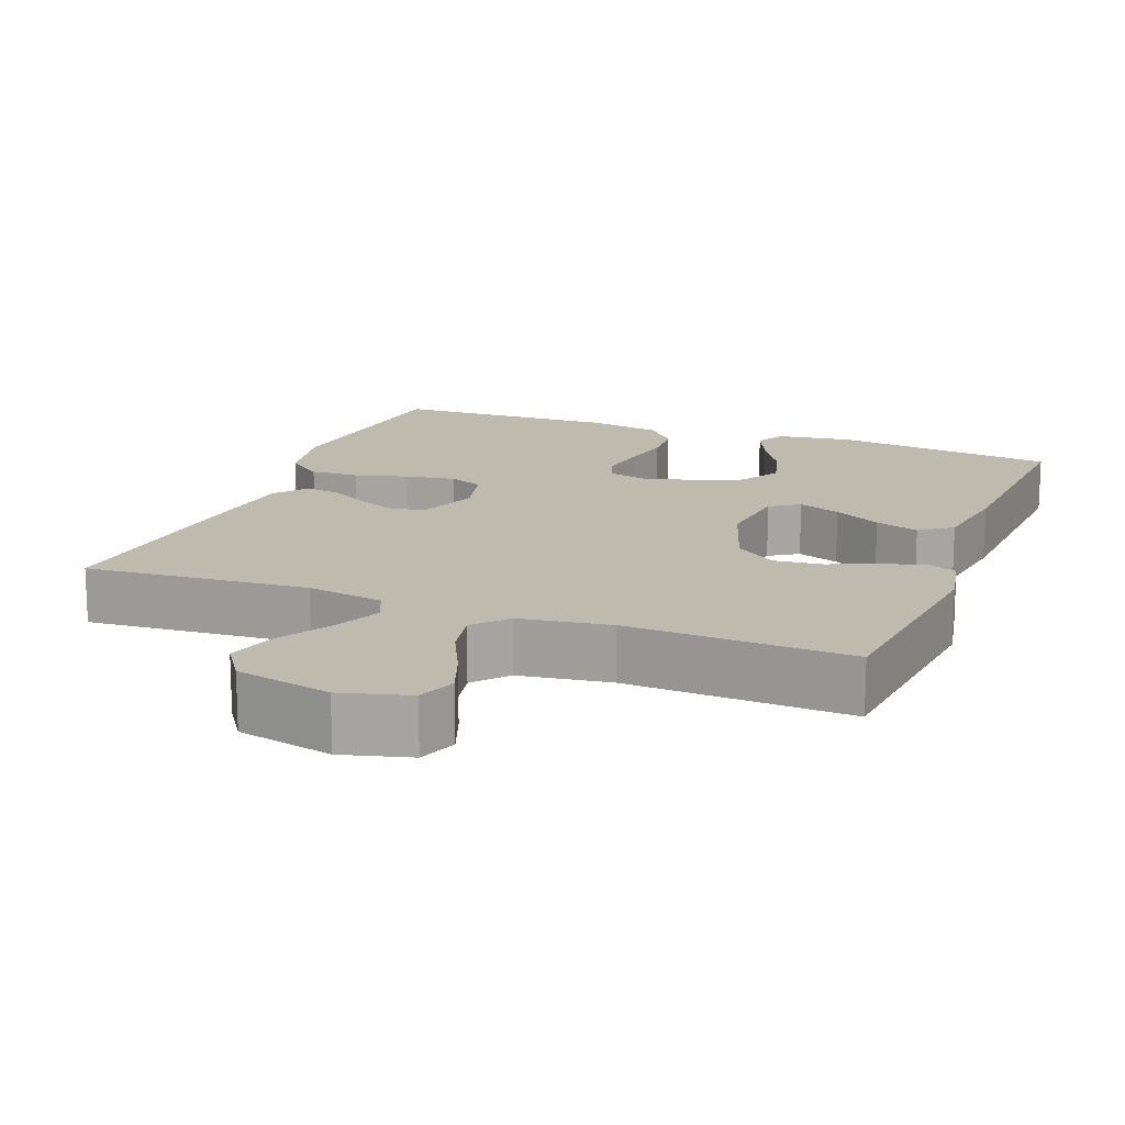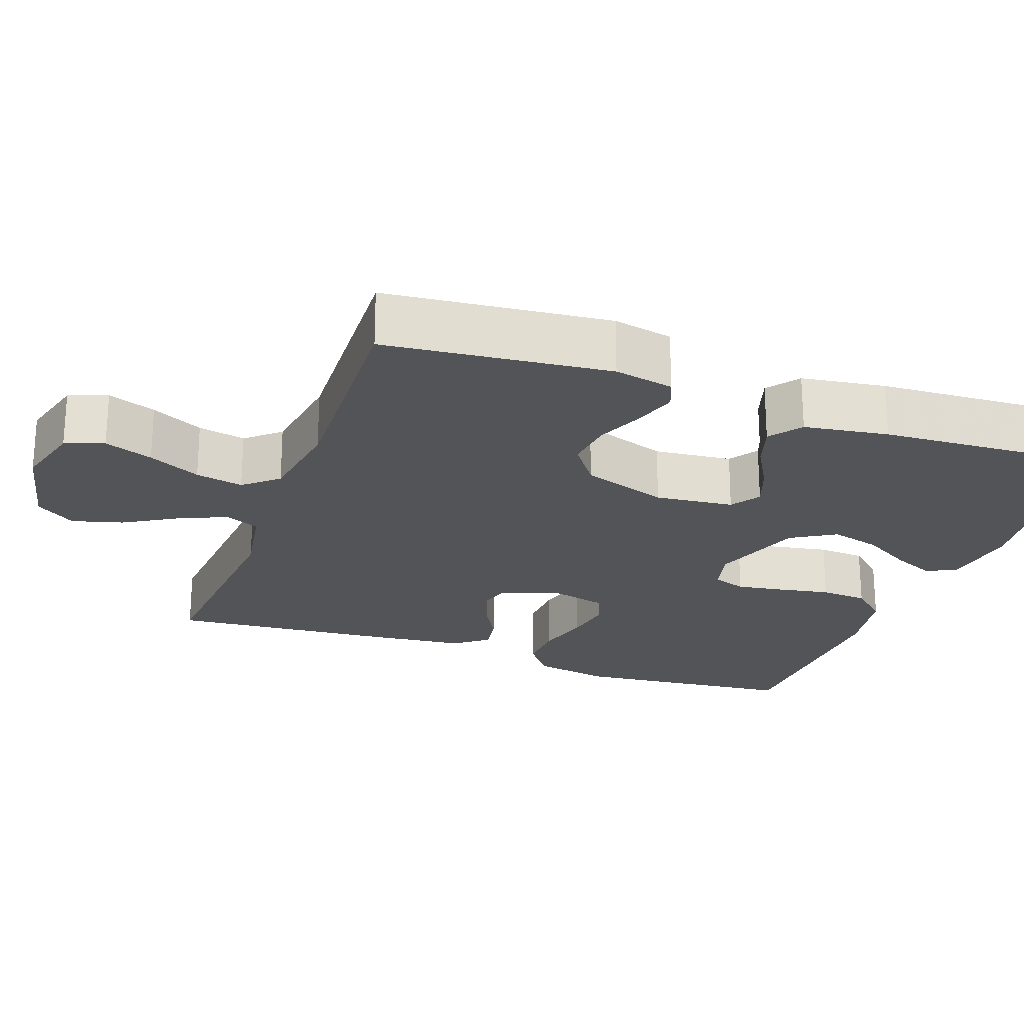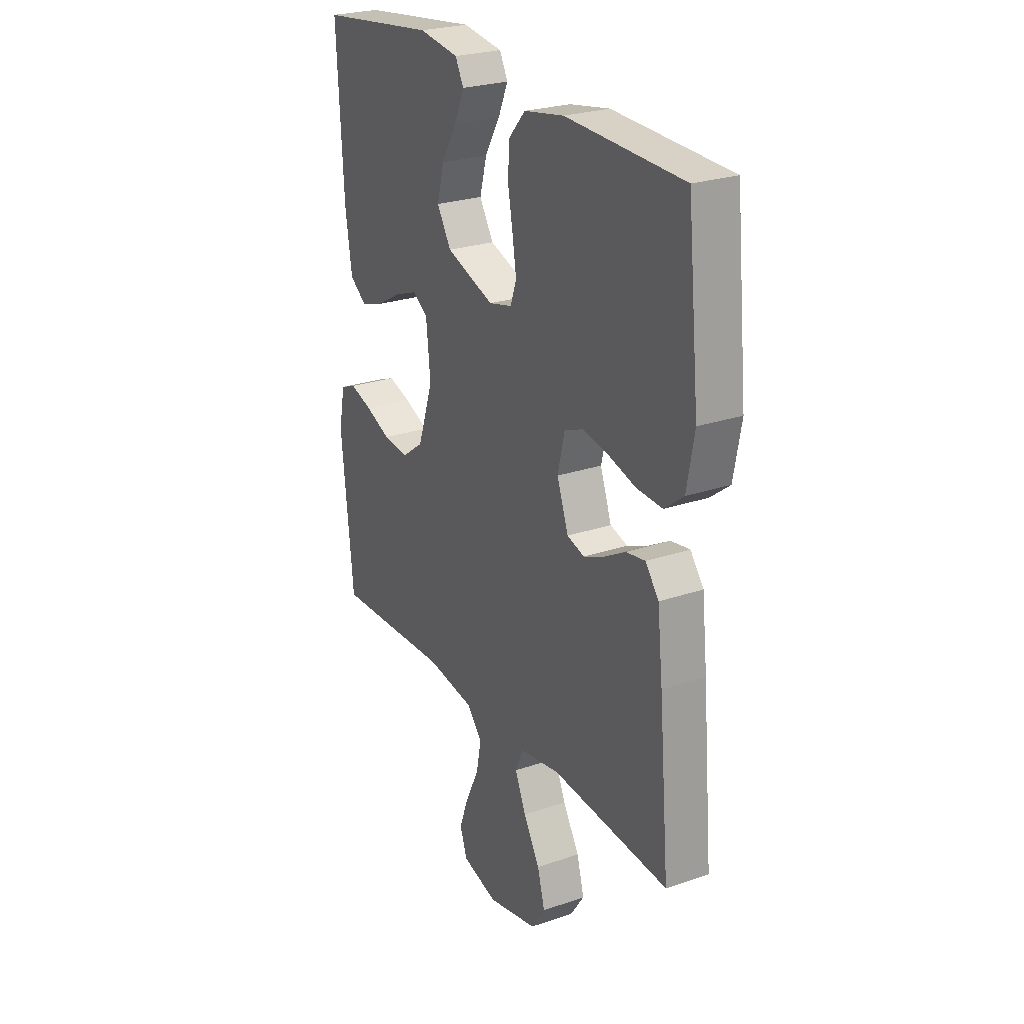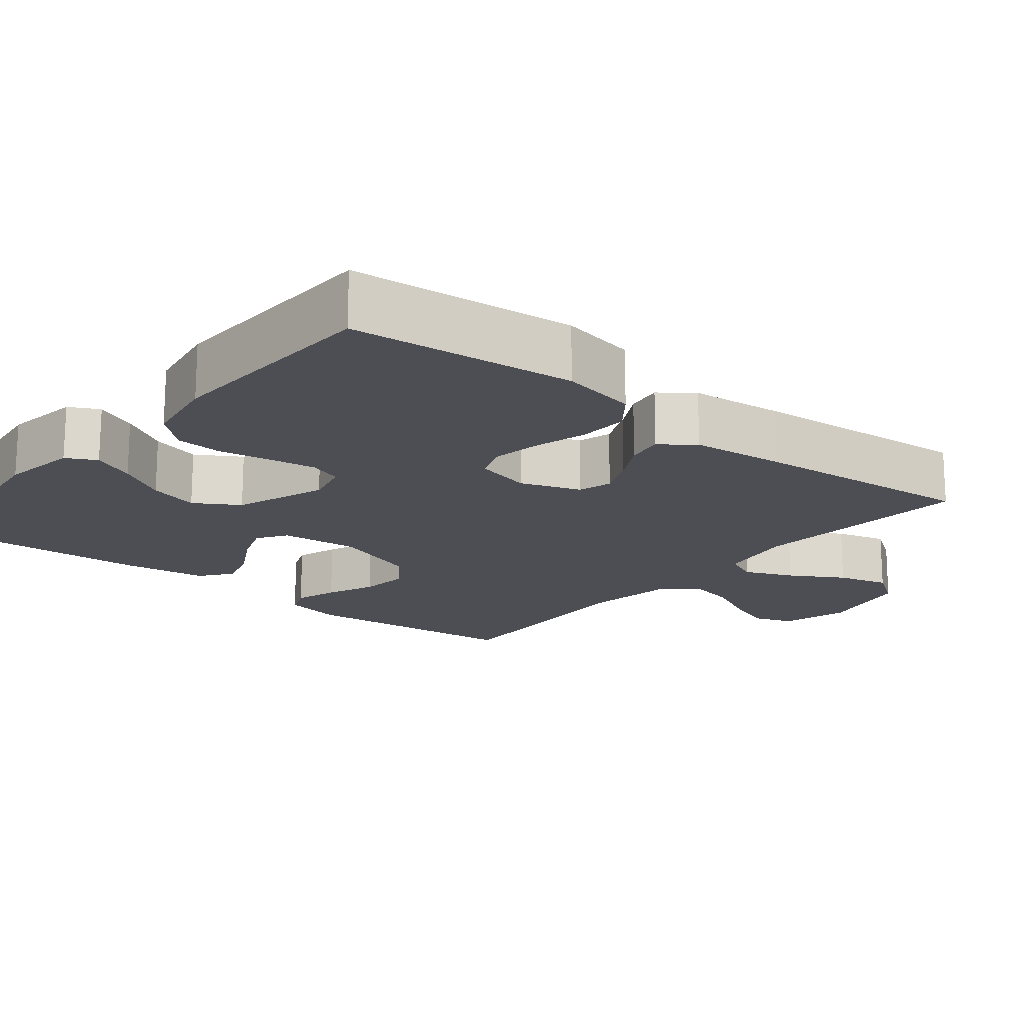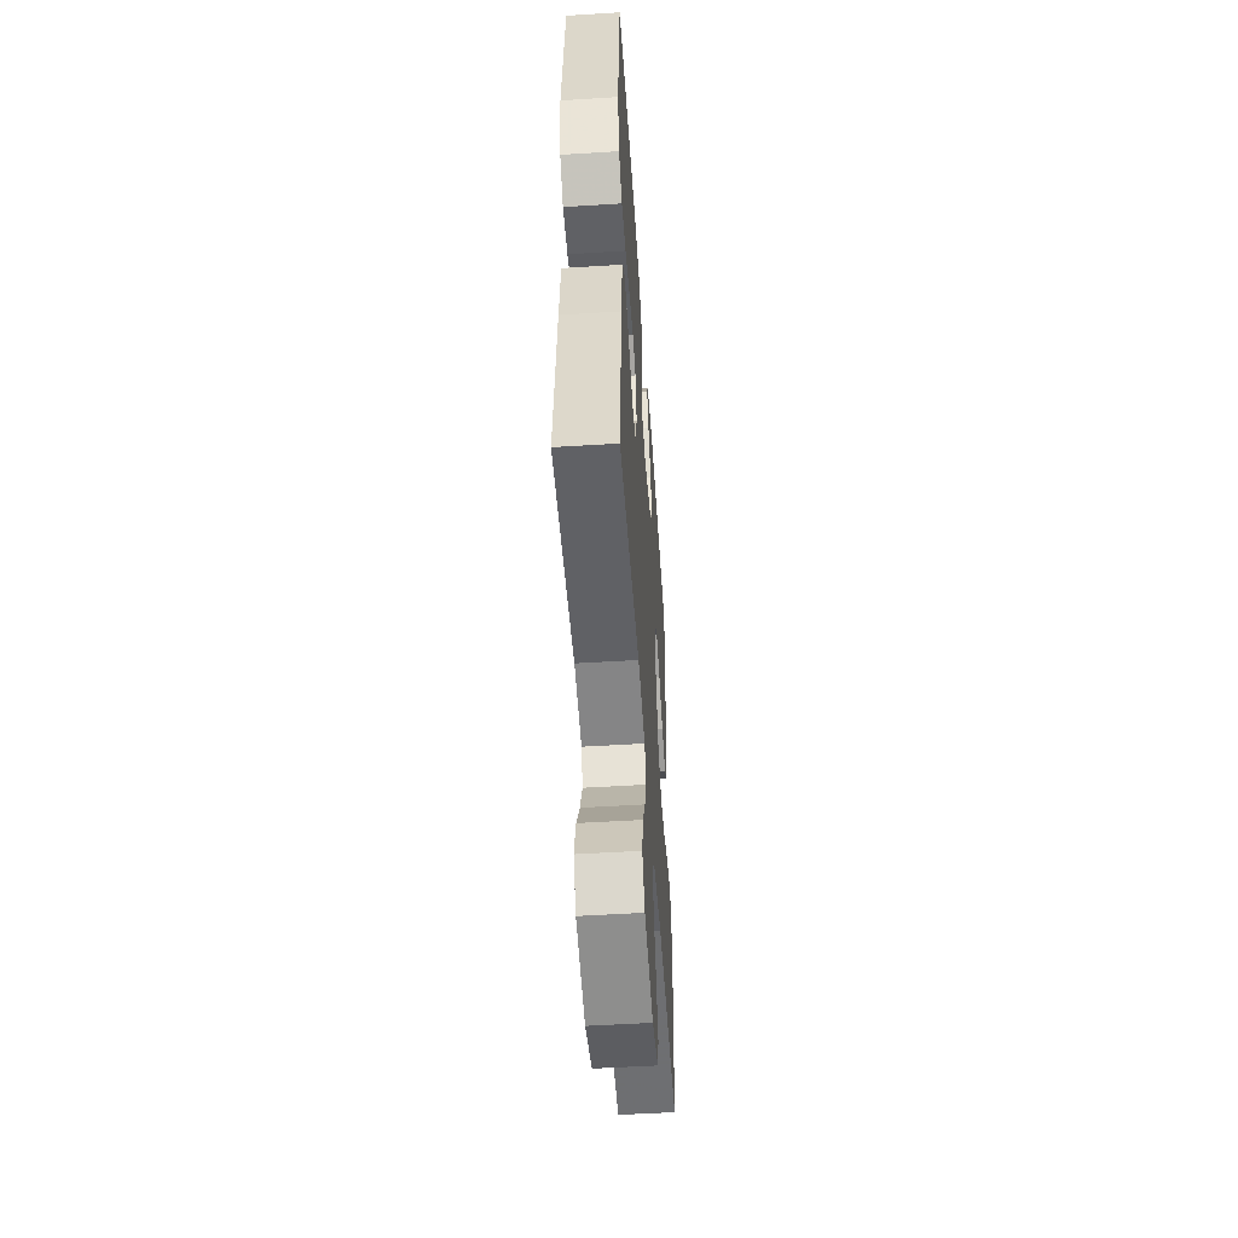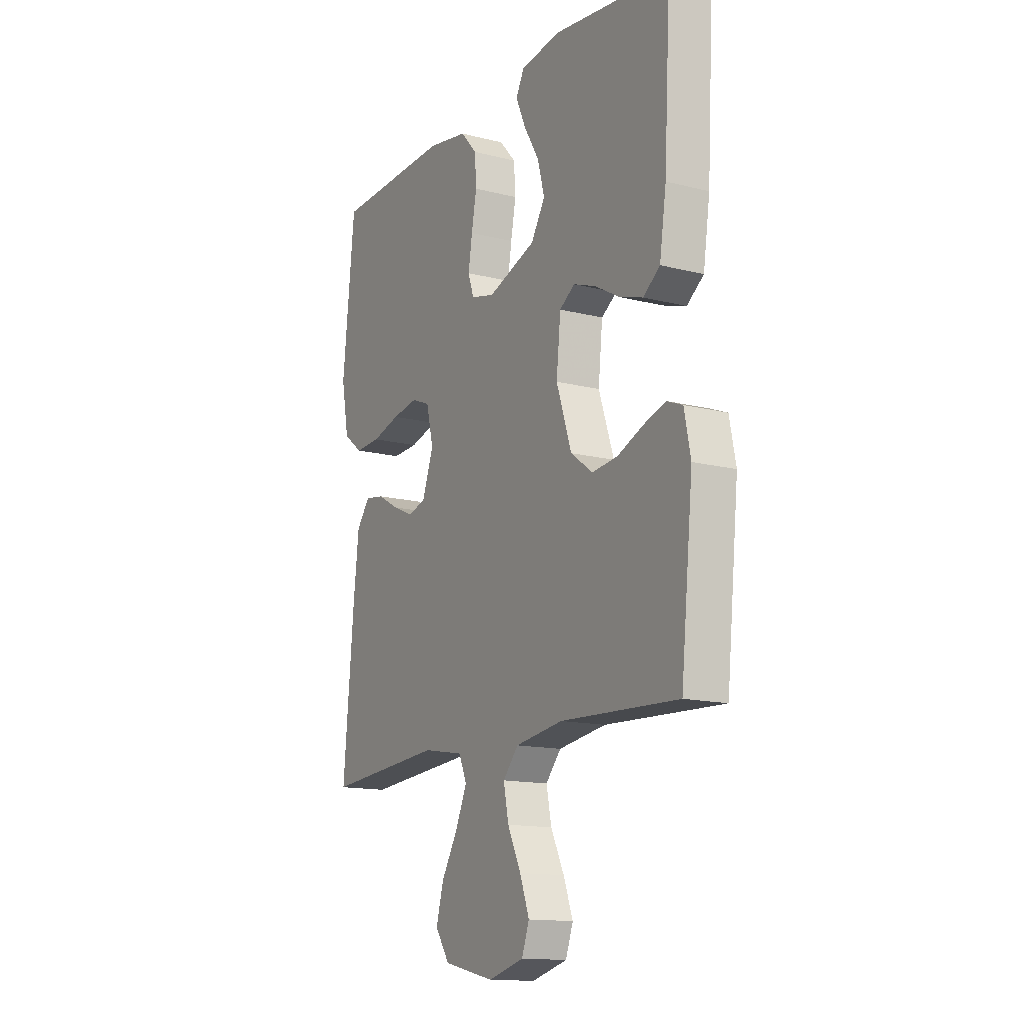
<metadata>
{"format":"obj","ext":"obj","renderer":"f3d","projection":"perspective","resolution":1024,"background":"white","views":[{"elev":15.7,"azim":-158.8,"up":"+Y"},{"elev":-23.2,"azim":-109.9,"up":"+Y"},{"elev":25.3,"azim":61.1,"up":"+Z"},{"elev":-17.3,"azim":50.7,"up":"+Y"},{"elev":-52.2,"azim":93.9,"up":"+Z"},{"elev":-14.2,"azim":-119.2,"up":"+Z"}]}
</metadata>
<code>
v -0.5 0.07 -0.5
v -0.531 0.07 -0.2
v -0.515 0.07 -0.12
v -0.475 0.07 -0.104
v -0.418 0.07 -0.122
v -0.353 0.07 -0.149
v -0.288 0.07 -0.156
v -0.232 0.07 -0.115
v -0.193 0.07 0
v -0.204 0.07 0.105
v -0.243 0.07 0.131
v -0.3 0.07 0.11
v -0.364 0.07 0.074
v -0.423 0.07 0.055
v -0.466 0.07 0.087
v -0.483 0.07 0.2
v -0.5 0.07 0.5
v -0.2 0.07 0.538
v -0.098 0.07 0.523
v -0.077 0.07 0.483
v -0.102 0.07 0.426
v -0.141 0.07 0.36
v -0.159 0.07 0.293
v -0.123 0.07 0.234
v 0 0.07 0.191
v 0.06 0.07 0.206
v 0.075 0.07 0.25
v 0.065 0.07 0.313
v 0.052 0.07 0.382
v 0.056 0.07 0.445
v 0.098 0.07 0.492
v 0.2 0.07 0.51
v 0.5 0.07 0.5
v 0.531 0.07 0.2
v 0.512 0.07 0.098
v 0.463 0.07 0.06
v 0.397 0.07 0.063
v 0.325 0.07 0.083
v 0.259 0.07 0.094
v 0.212 0.07 0.075
v 0.194 0.07 0
v 0.223 0.07 -0.08
v 0.268 0.07 -0.093
v 0.321 0.07 -0.07
v 0.376 0.07 -0.039
v 0.425 0.07 -0.031
v 0.459 0.07 -0.075
v 0.473 0.07 -0.2
v 0.5 0.07 -0.5
v 0.2 0.07 -0.477
v 0.096 0.07 -0.495
v 0.076 0.07 -0.541
v 0.104 0.07 -0.605
v 0.146 0.07 -0.676
v 0.165 0.07 -0.744
v 0.129 0.07 -0.797
v 0 0.07 -0.826
v -0.091 0.07 -0.801
v -0.11 0.07 -0.749
v -0.086 0.07 -0.684
v -0.052 0.07 -0.614
v -0.039 0.07 -0.55
v -0.078 0.07 -0.505
v -0.2 0.07 -0.487
v -0.5 0 -0.5
v -0.531 0 -0.2
v -0.515 0 -0.12
v -0.475 0 -0.104
v -0.418 0 -0.122
v -0.353 0 -0.149
v -0.288 0 -0.156
v -0.232 0 -0.115
v -0.193 0 0
v -0.204 0 0.105
v -0.243 0 0.131
v -0.3 0 0.11
v -0.364 0 0.074
v -0.423 0 0.055
v -0.466 0 0.087
v -0.483 0 0.2
v -0.5 0 0.5
v -0.2 0 0.538
v -0.098 0 0.523
v -0.077 0 0.483
v -0.102 0 0.426
v -0.141 0 0.36
v -0.159 0 0.293
v -0.123 0 0.234
v 0 0 0.191
v 0.06 0 0.206
v 0.075 0 0.25
v 0.065 0 0.313
v 0.052 0 0.382
v 0.056 0 0.445
v 0.098 0 0.492
v 0.2 0 0.51
v 0.5 0 0.5
v 0.531 0 0.2
v 0.512 0 0.098
v 0.463 0 0.06
v 0.397 0 0.063
v 0.325 0 0.083
v 0.259 0 0.094
v 0.212 0 0.075
v 0.194 0 0
v 0.223 0 -0.08
v 0.268 0 -0.093
v 0.321 0 -0.07
v 0.376 0 -0.039
v 0.425 0 -0.031
v 0.459 0 -0.075
v 0.473 0 -0.2
v 0.5 0 -0.5
v 0.2 0 -0.477
v 0.096 0 -0.495
v 0.076 0 -0.541
v 0.104 0 -0.605
v 0.146 0 -0.676
v 0.165 0 -0.744
v 0.129 0 -0.797
v 0 0 -0.826
v -0.091 0 -0.801
v -0.11 0 -0.749
v -0.086 0 -0.684
v -0.052 0 -0.614
v -0.039 0 -0.55
v -0.078 0 -0.505
v -0.2 0 -0.487
f 59 60 61
f 58 59 61
f 57 58 61
f 56 57 61
f 55 56 61
f 54 55 61
f 53 54 61
f 52 53 61 62
f 51 52 62 63
f 48 49 50
f 47 48 50
f 46 47 50
f 45 46 50
f 44 45 50
f 51 63 64
f 50 51 64
f 44 50 64
f 43 44 64
f 36 37 38
f 35 36 38
f 34 35 38
f 33 34 38
f 32 33 38
f 31 32 38
f 30 31 38
f 29 30 38
f 28 29 38
f 27 28 38 39
f 26 27 39 40
f 20 21 22
f 19 20 22
f 18 19 22
f 17 18 22
f 16 17 22
f 15 16 22
f 14 15 22
f 13 14 22
f 12 13 22
f 11 12 22 23
f 10 11 23 24
f 4 5 6
f 3 4 6
f 2 3 6
f 1 2 6
f 64 1 6
f 64 6 7
f 64 7 8
f 43 64 8
f 42 43 8
f 41 42 8 9
f 41 9 10
f 40 41 10
f 26 40 10
f 25 26 10
f 10 24 25
f 125 124 123
f 125 123 122
f 125 122 121
f 125 121 120
f 125 120 119
f 125 119 118
f 125 118 117
f 126 125 117 116
f 127 126 116 115
f 114 113 112
f 114 112 111
f 114 111 110
f 114 110 109
f 114 109 108
f 128 127 115
f 128 115 114
f 128 114 108
f 128 108 107
f 102 101 100
f 102 100 99
f 102 99 98
f 102 98 97
f 102 97 96
f 102 96 95
f 102 95 94
f 102 94 93
f 102 93 92
f 103 102 92 91
f 104 103 91 90
f 86 85 84
f 86 84 83
f 86 83 82
f 86 82 81
f 86 81 80
f 86 80 79
f 86 79 78
f 86 78 77
f 86 77 76
f 87 86 76 75
f 88 87 75 74
f 70 69 68
f 70 68 67
f 70 67 66
f 70 66 65
f 70 65 128
f 71 70 128
f 72 71 128
f 72 128 107
f 72 107 106
f 73 72 106 105
f 74 73 105
f 74 105 104
f 74 104 90
f 74 90 89
f 89 88 74
f 1 65 66 2
f 2 66 67 3
f 3 67 68 4
f 4 68 69 5
f 5 69 70 6
f 6 70 71 7
f 7 71 72 8
f 8 72 73 9
f 9 73 74 10
f 10 74 75 11
f 11 75 76 12
f 12 76 77 13
f 13 77 78 14
f 14 78 79 15
f 15 79 80 16
f 16 80 81 17
f 17 81 82 18
f 18 82 83 19
f 19 83 84 20
f 20 84 85 21
f 21 85 86 22
f 22 86 87 23
f 23 87 88 24
f 24 88 89 25
f 25 89 90 26
f 26 90 91 27
f 27 91 92 28
f 28 92 93 29
f 29 93 94 30
f 30 94 95 31
f 31 95 96 32
f 32 96 97 33
f 33 97 98 34
f 34 98 99 35
f 35 99 100 36
f 36 100 101 37
f 37 101 102 38
f 38 102 103 39
f 39 103 104 40
f 40 104 105 41
f 41 105 106 42
f 42 106 107 43
f 43 107 108 44
f 44 108 109 45
f 45 109 110 46
f 46 110 111 47
f 47 111 112 48
f 48 112 113 49
f 49 113 114 50
f 50 114 115 51
f 51 115 116 52
f 52 116 117 53
f 53 117 118 54
f 54 118 119 55
f 55 119 120 56
f 56 120 121 57
f 57 121 122 58
f 58 122 123 59
f 59 123 124 60
f 60 124 125 61
f 61 125 126 62
f 62 126 127 63
f 63 127 128 64
f 64 128 65 1

</code>
